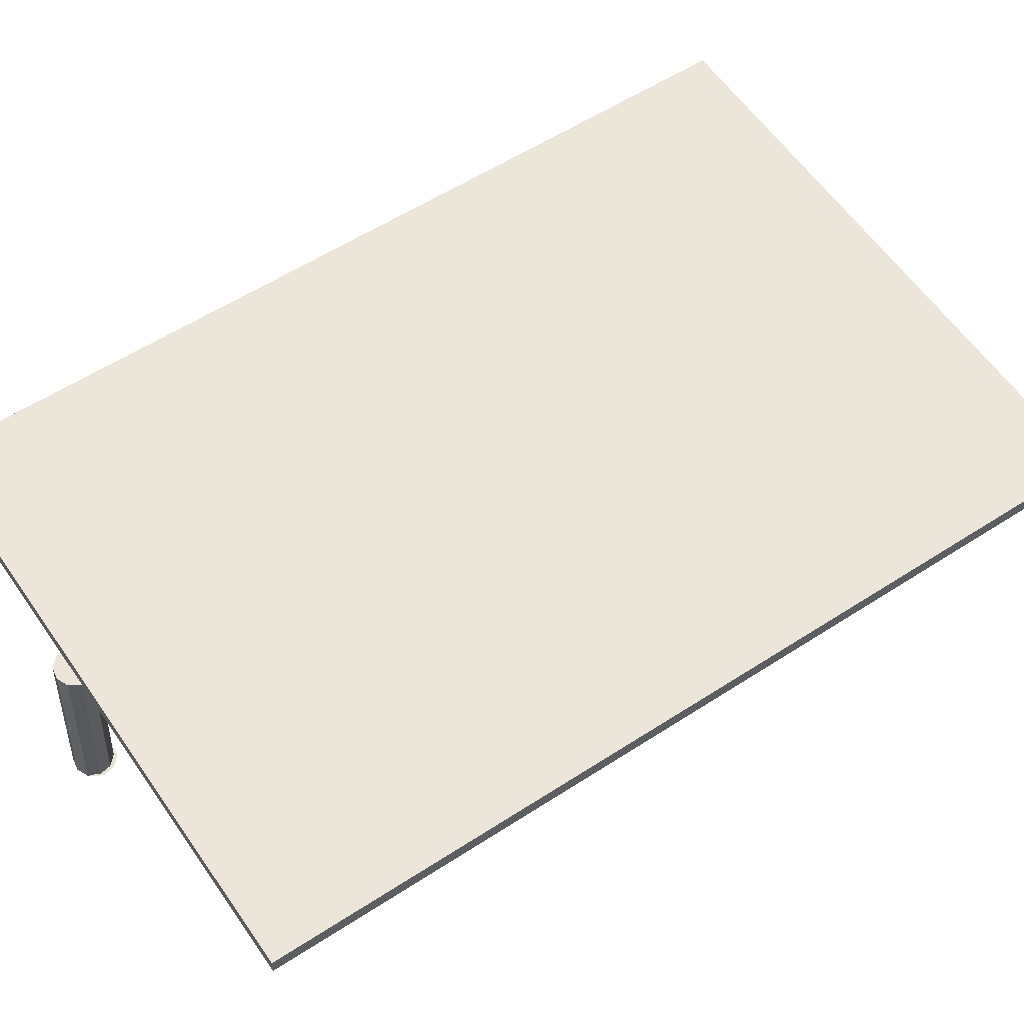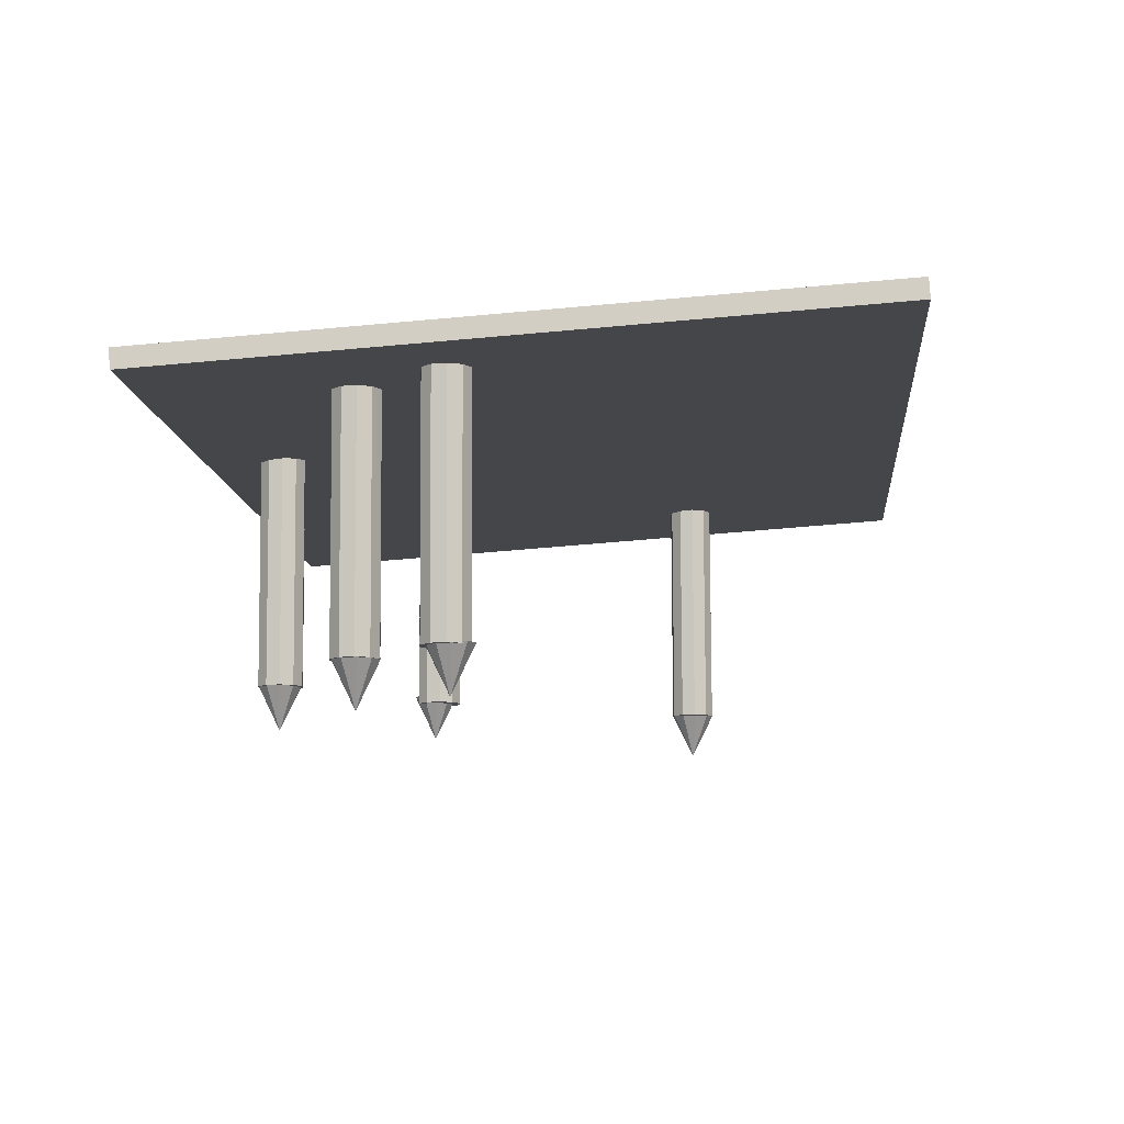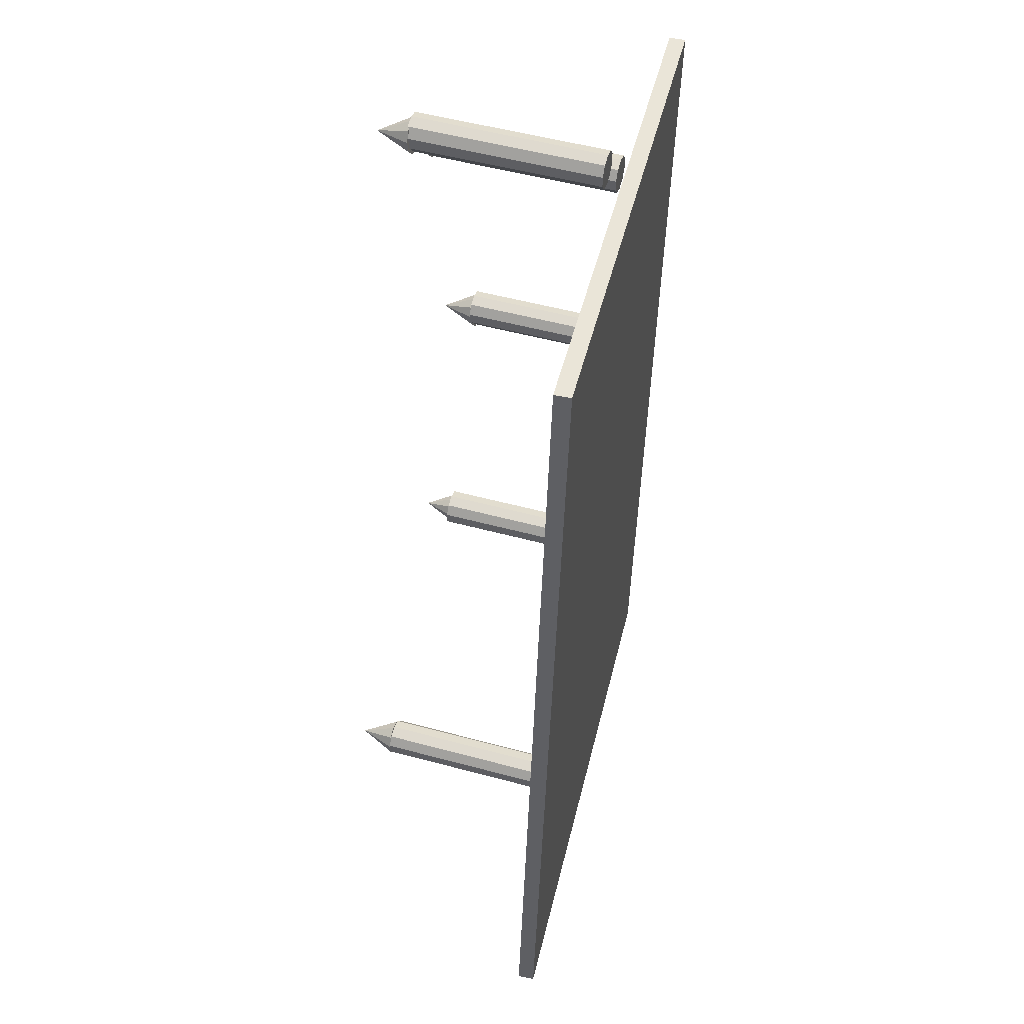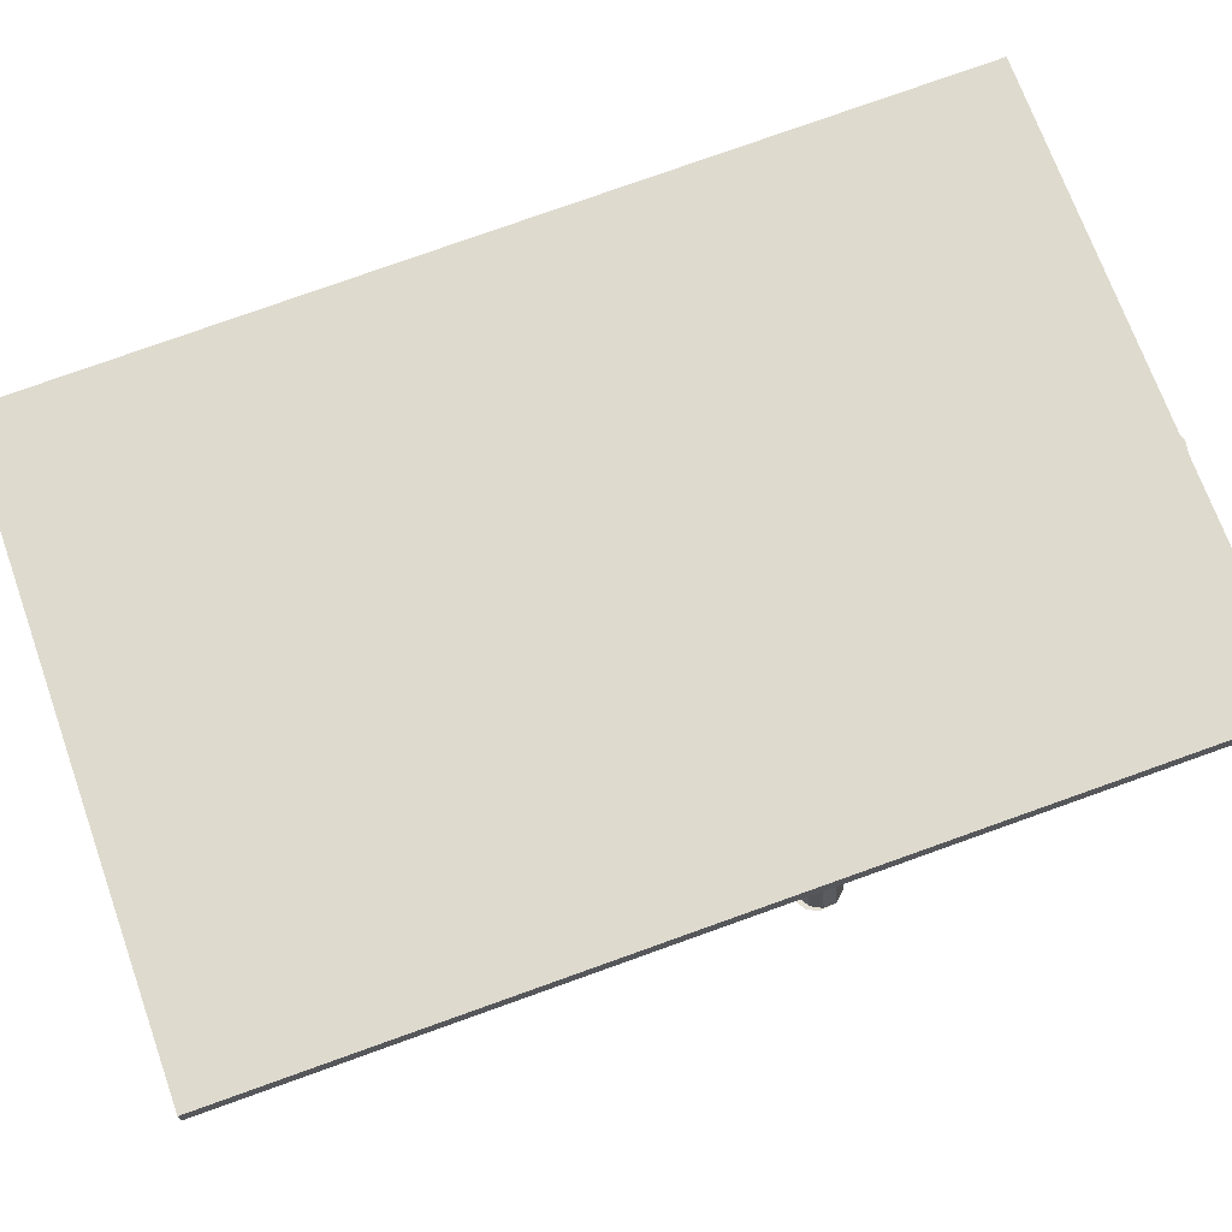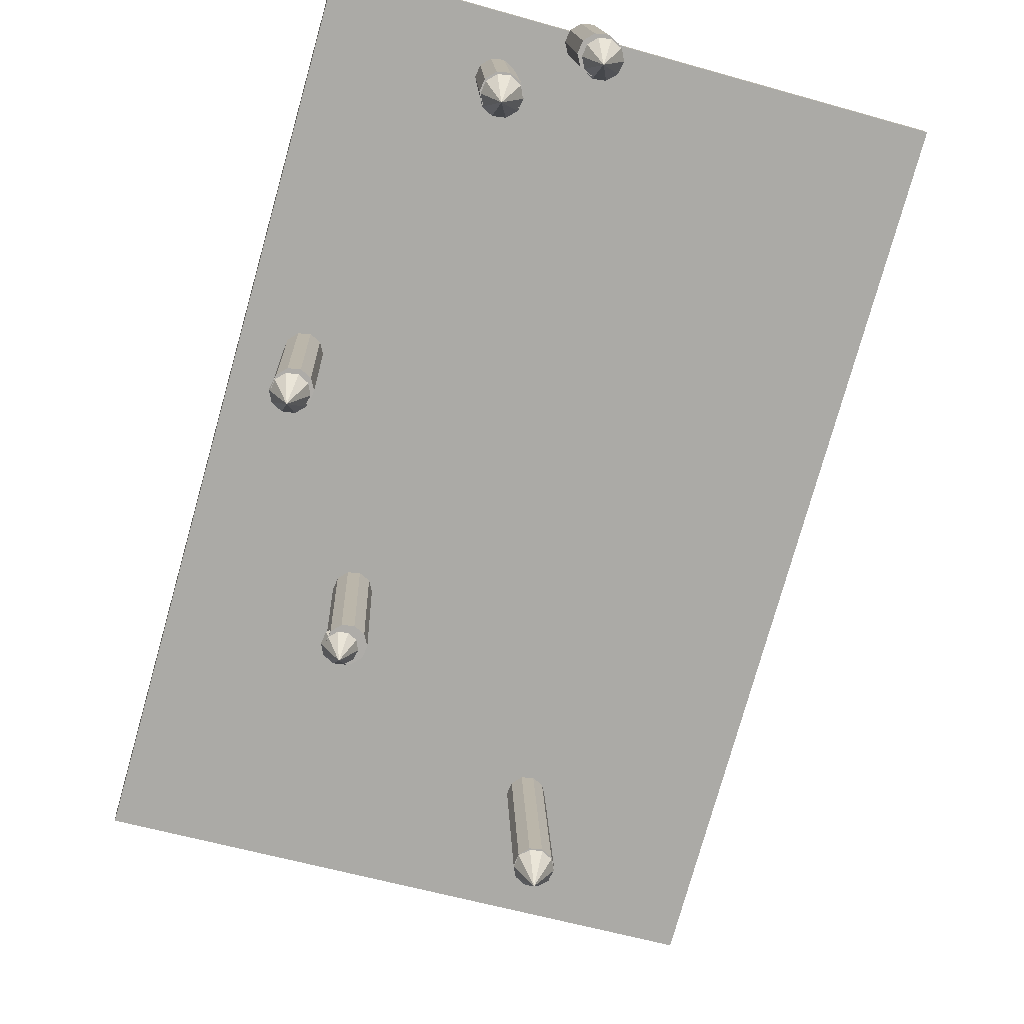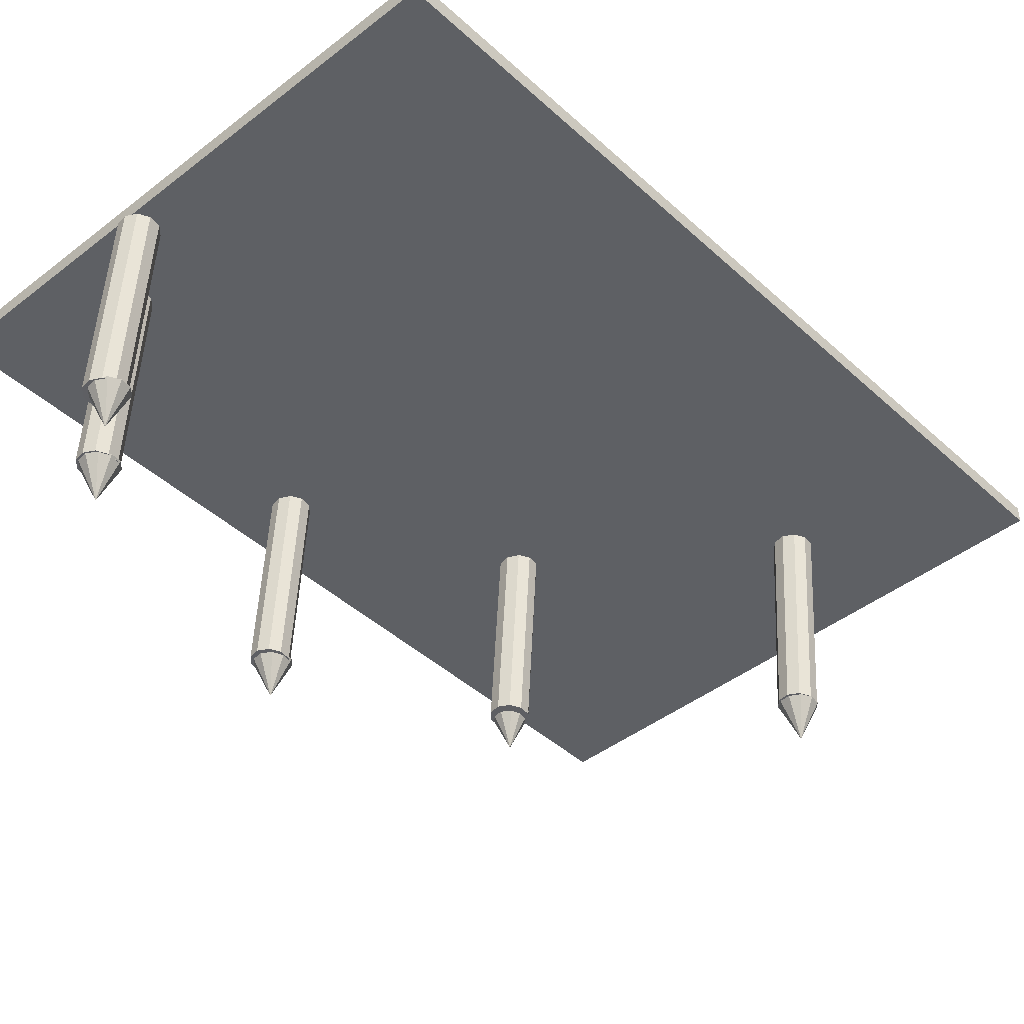
<metadata>
{"format":"obj","ext":"obj","renderer":"f3d","projection":"perspective","resolution":1024,"background":"white","views":[{"elev":63.9,"azim":-115.8,"up":"+Z"},{"elev":-5.0,"azim":-167.3,"up":"+Z"},{"elev":34.8,"azim":-72.8,"up":"+Y"},{"elev":64.7,"azim":79.2,"up":"+Z"},{"elev":-72.2,"azim":172.6,"up":"+Z"},{"elev":-36.8,"azim":-128.8,"up":"+Z"}]}
</metadata>
<code>
o m906
v -0.06354 -0.3367 -0.2104
v -0.0537 -0.3301 -0.2101
v -0.05905 -0.3525 -0.01155
v -0.0492 -0.3459 -0.01124
v -0.06429 -0.3342 -0.009964
v -0.06879 -0.3183 -0.2088
v -0.04962 -0.319 -0.2093
v -0.04513 -0.3348 -0.01045
v -0.05287 -0.3076 -0.2083
v -0.04837 -0.3235 -0.00947
v -0.06219 -0.3003 -0.2075
v -0.0577 -0.3162 -0.008678
v -0.07404 -0.2999 -0.2072
v -0.06954 -0.3158 -0.008377
v -0.08388 -0.3065 -0.2075
v -0.07938 -0.3224 -0.008682
v -0.08796 -0.3176 -0.2083
v -0.08346 -0.3335 -0.009476
v -0.08472 -0.329 -0.2093
v -0.08022 -0.3449 -0.01046
v -0.07539 -0.3363 -0.2101
v -0.07089 -0.3521 -0.01125
v 0.1358 -0.1396 -0.2037
v 0.1457 -0.133 -0.2034
v 0.1403 -0.1555 -0.004818
v 0.1502 -0.1489 -0.004513
v 0.1351 -0.1371 -0.003231
v 0.1306 -0.1212 -0.2021
v 0.1498 -0.1219 -0.2026
v 0.1543 -0.1378 -0.003718
v 0.1465 -0.1105 -0.2016
v 0.151 -0.1264 -0.002738
v 0.1372 -0.1032 -0.2008
v 0.1417 -0.1191 -0.001946
v 0.1254 -0.1028 -0.2005
v 0.1298 -0.1187 -0.001644
v 0.1155 -0.1094 -0.2008
v 0.12 -0.1253 -0.001949
v 0.1114 -0.1205 -0.2016
v 0.1159 -0.1364 -0.002744
v 0.1147 -0.1319 -0.2026
v 0.1192 -0.1478 -0.003724
v 0.124 -0.1392 -0.2034
v 0.1285 -0.155 -0.004516
v 0.2098 0.09324 -0.197
v 0.2197 0.09985 -0.1966
v 0.2143 0.07737 0.001894
v 0.2242 0.08397 0.002199
v 0.2091 0.09575 0.003481
v 0.2046 0.1116 -0.1954
v 0.2238 0.111 -0.1959
v 0.2283 0.09508 0.002994
v 0.2205 0.1223 -0.1949
v 0.225 0.1064 0.003974
v 0.2112 0.1296 -0.1941
v 0.2157 0.1137 0.004767
v 0.1993 0.13 -0.1938
v 0.2038 0.1141 0.005068
v 0.1895 0.1234 -0.1941
v 0.194 0.1075 0.004763
v 0.1854 0.1123 -0.1949
v 0.1899 0.09642 0.003968
v 0.1887 0.1009 -0.1959
v 0.1932 0.08506 0.002988
v 0.198 0.09366 -0.1967
v 0.2025 0.07778 0.002196
v 0.05874 0.3759 -0.1902
v 0.06858 0.3825 -0.1899
v 0.06324 0.36 0.008626
v 0.07308 0.3666 0.00893
v 0.05799 0.3784 0.01021
v 0.05349 0.3942 -0.1886
v 0.07266 0.3936 -0.1891
v 0.07716 0.3777 0.009725
v 0.06942 0.4049 -0.1881
v 0.07391 0.3891 0.0107
v 0.06009 0.4122 -0.1873
v 0.06459 0.3963 0.0115
v 0.04824 0.4126 -0.187
v 0.05274 0.3968 0.0118
v 0.0384 0.406 -0.1874
v 0.0429 0.3901 0.01149
v 0.03432 0.3949 -0.1881
v 0.03882 0.379 0.0107
v 0.03757 0.3836 -0.1891
v 0.04207 0.3677 0.009719
v 0.04689 0.3763 -0.1899
v 0.05139 0.3604 0.008927
v -0.02068 0.4181 -0.1833
v -0.01084 0.4247 -0.183
v -0.01618 0.4022 0.01552
v -0.006338 0.4088 0.01583
v -0.02143 0.4206 0.01711
v -0.02593 0.4364 -0.1817
v -0.006759 0.4358 -0.1822
v -0.002261 0.4199 0.01662
v -0.01 0.4471 -0.1812
v -0.005504 0.4313 0.0176
v -0.01933 0.4544 -0.1805
v -0.01483 0.4385 0.0184
v -0.03118 0.4548 -0.1802
v -0.02668 0.439 0.0187
v -0.04102 0.4482 -0.1805
v -0.03652 0.4323 0.01839
v -0.04509 0.4371 -0.1812
v -0.0406 0.4212 0.0176
v -0.04185 0.4258 -0.1822
v -0.03735 0.4099 0.01662
v -0.03252 0.4185 -0.183
v -0.02803 0.4026 0.01582
v -0.2346 -0.4878 0.01119
v -0.3607 0.3727 0.07884
v 0.2194 0.4611 0.03513
v 0.3454 -0.3993 -0.03252
v -0.236 -0.4867 -0.005347
v -0.3621 0.3738 0.06231
v 0.2179 0.4622 0.0186
v 0.344 -0.3983 -0.04905
v -0.0687 -0.3196 -0.2467
v -0.05318 -0.3083 -0.2083
v -0.04951 -0.3196 -0.2083
v -0.0687 -0.3196 -0.2083
v -0.06277 -0.3014 -0.2083
v -0.07463 -0.3014 -0.2083
v -0.08422 -0.3083 -0.2083
v -0.08789 -0.3196 -0.2083
v -0.08422 -0.3309 -0.2083
v -0.07463 -0.3378 -0.2083
v -0.06277 -0.3378 -0.2083
v -0.05318 -0.3309 -0.2083
v 0.1351 -0.1254 -0.2336
v 0.1506 -0.1142 -0.1953
v 0.1542 -0.1254 -0.1953
v 0.1351 -0.1254 -0.1953
v 0.141 -0.1072 -0.1953
v 0.1291 -0.1072 -0.1953
v 0.1195 -0.1142 -0.1953
v 0.1159 -0.1254 -0.1953
v 0.1195 -0.1367 -0.1953
v 0.1291 -0.1437 -0.1953
v 0.141 -0.1437 -0.1953
v 0.1506 -0.1367 -0.1953
v 0.2064 0.1075 -0.2317
v 0.2219 0.1187 -0.1933
v 0.2256 0.1075 -0.1933
v 0.2064 0.1075 -0.1933
v 0.2124 0.1257 -0.1933
v 0.2005 0.1257 -0.1933
v 0.1909 0.1187 -0.1933
v 0.1872 0.1075 -0.1933
v 0.1909 0.09619 -0.1933
v 0.2005 0.08922 -0.1933
v 0.2124 0.08922 -0.1933
v 0.2219 0.09619 -0.1933
v 0.05332 0.3922 -0.2256
v 0.06884 0.4035 -0.1872
v 0.07251 0.3922 -0.1872
v 0.05332 0.3922 -0.1872
v 0.05925 0.4104 -0.1872
v 0.04739 0.4104 -0.1872
v 0.0378 0.4035 -0.1872
v 0.03413 0.3922 -0.1872
v 0.0378 0.3809 -0.1872
v 0.04739 0.3739 -0.1872
v 0.05925 0.3739 -0.1872
v 0.06884 0.3809 -0.1872
v -0.02852 0.4337 -0.2175
v -0.013 0.445 -0.1791
v -0.009339 0.4337 -0.1791
v -0.02852 0.4337 -0.1791
v -0.0226 0.4519 -0.1791
v -0.03445 0.4519 -0.1791
v -0.04405 0.445 -0.1791
v -0.04771 0.4337 -0.1791
v -0.04405 0.4224 -0.1791
v -0.03445 0.4155 -0.1791
v -0.0226 0.4155 -0.1791
v -0.013 0.4224 -0.1791
f 1 2 3
f 2 4 3
f 5 3 4
f 6 2 1
f 2 7 4
f 7 8 4
f 5 4 8
f 6 7 2
f 7 9 8
f 9 10 8
f 5 8 10
f 6 9 7
f 9 11 10
f 11 12 10
f 5 10 12
f 6 11 9
f 11 13 12
f 13 14 12
f 5 12 14
f 6 13 11
f 13 15 14
f 15 16 14
f 5 14 16
f 6 15 13
f 15 17 16
f 17 18 16
f 5 16 18
f 6 17 15
f 17 19 18
f 19 20 18
f 5 18 20
f 6 19 17
f 19 21 20
f 21 22 20
f 5 20 22
f 6 21 19
f 21 1 22
f 1 3 22
f 5 22 3
f 6 1 21
f 23 24 25
f 24 26 25
f 27 25 26
f 28 24 23
f 24 29 26
f 29 30 26
f 27 26 30
f 28 29 24
f 29 31 30
f 31 32 30
f 27 30 32
f 28 31 29
f 31 33 32
f 33 34 32
f 27 32 34
f 28 33 31
f 33 35 34
f 35 36 34
f 27 34 36
f 28 35 33
f 35 37 36
f 37 38 36
f 27 36 38
f 28 37 35
f 37 39 38
f 39 40 38
f 27 38 40
f 28 39 37
f 39 41 40
f 41 42 40
f 27 40 42
f 28 41 39
f 41 43 42
f 43 44 42
f 27 42 44
f 28 43 41
f 43 23 44
f 23 25 44
f 27 44 25
f 28 23 43
f 45 46 47
f 46 48 47
f 49 47 48
f 50 46 45
f 46 51 48
f 51 52 48
f 49 48 52
f 50 51 46
f 51 53 52
f 53 54 52
f 49 52 54
f 50 53 51
f 53 55 54
f 55 56 54
f 49 54 56
f 50 55 53
f 55 57 56
f 57 58 56
f 49 56 58
f 50 57 55
f 57 59 58
f 59 60 58
f 49 58 60
f 50 59 57
f 59 61 60
f 61 62 60
f 49 60 62
f 50 61 59
f 61 63 62
f 63 64 62
f 49 62 64
f 50 63 61
f 63 65 64
f 65 66 64
f 49 64 66
f 50 65 63
f 65 45 66
f 45 47 66
f 49 66 47
f 50 45 65
f 67 68 69
f 68 70 69
f 71 69 70
f 72 68 67
f 68 73 70
f 73 74 70
f 71 70 74
f 72 73 68
f 73 75 74
f 75 76 74
f 71 74 76
f 72 75 73
f 75 77 76
f 77 78 76
f 71 76 78
f 72 77 75
f 77 79 78
f 79 80 78
f 71 78 80
f 72 79 77
f 79 81 80
f 81 82 80
f 71 80 82
f 72 81 79
f 81 83 82
f 83 84 82
f 71 82 84
f 72 83 81
f 83 85 84
f 85 86 84
f 71 84 86
f 72 85 83
f 85 87 86
f 87 88 86
f 71 86 88
f 72 87 85
f 87 67 88
f 67 69 88
f 71 88 69
f 72 67 87
f 89 90 91
f 90 92 91
f 93 91 92
f 94 90 89
f 90 95 92
f 95 96 92
f 93 92 96
f 94 95 90
f 95 97 96
f 97 98 96
f 93 96 98
f 94 97 95
f 97 99 98
f 99 100 98
f 93 98 100
f 94 99 97
f 99 101 100
f 101 102 100
f 93 100 102
f 94 101 99
f 101 103 102
f 103 104 102
f 93 102 104
f 94 103 101
f 103 105 104
f 105 106 104
f 93 104 106
f 94 105 103
f 105 107 106
f 107 108 106
f 93 106 108
f 94 107 105
f 107 109 108
f 109 110 108
f 93 108 110
f 94 109 107
f 109 89 110
f 89 91 110
f 93 110 91
f 94 89 109
f 111 114 112
f 112 114 113
f 111 116 115
f 111 112 116
f 111 115 114
f 114 115 118
f 114 118 117
f 114 117 113
f 112 117 116
f 112 113 117
f 116 118 115
f 116 117 118
f 119 120 121
f 122 121 120
f 119 123 120
f 122 120 123
f 119 124 123
f 122 123 124
f 119 125 124
f 122 124 125
f 119 126 125
f 122 125 126
f 119 127 126
f 122 126 127
f 119 128 127
f 122 127 128
f 119 129 128
f 122 128 129
f 119 130 129
f 122 129 130
f 119 121 130
f 122 130 121
f 131 132 133
f 134 133 132
f 131 135 132
f 134 132 135
f 131 136 135
f 134 135 136
f 131 137 136
f 134 136 137
f 131 138 137
f 134 137 138
f 131 139 138
f 134 138 139
f 131 140 139
f 134 139 140
f 131 141 140
f 134 140 141
f 131 142 141
f 134 141 142
f 131 133 142
f 134 142 133
f 143 144 145
f 146 145 144
f 143 147 144
f 146 144 147
f 143 148 147
f 146 147 148
f 143 149 148
f 146 148 149
f 143 150 149
f 146 149 150
f 143 151 150
f 146 150 151
f 143 152 151
f 146 151 152
f 143 153 152
f 146 152 153
f 143 154 153
f 146 153 154
f 143 145 154
f 146 154 145
f 155 156 157
f 158 157 156
f 155 159 156
f 158 156 159
f 155 160 159
f 158 159 160
f 155 161 160
f 158 160 161
f 155 162 161
f 158 161 162
f 155 163 162
f 158 162 163
f 155 164 163
f 158 163 164
f 155 165 164
f 158 164 165
f 155 166 165
f 158 165 166
f 155 157 166
f 158 166 157
f 167 168 169
f 170 169 168
f 167 171 168
f 170 168 171
f 167 172 171
f 170 171 172
f 167 173 172
f 170 172 173
f 167 174 173
f 170 173 174
f 167 175 174
f 170 174 175
f 167 176 175
f 170 175 176
f 167 177 176
f 170 176 177
f 167 178 177
f 170 177 178
f 167 169 178
f 170 178 169

</code>
